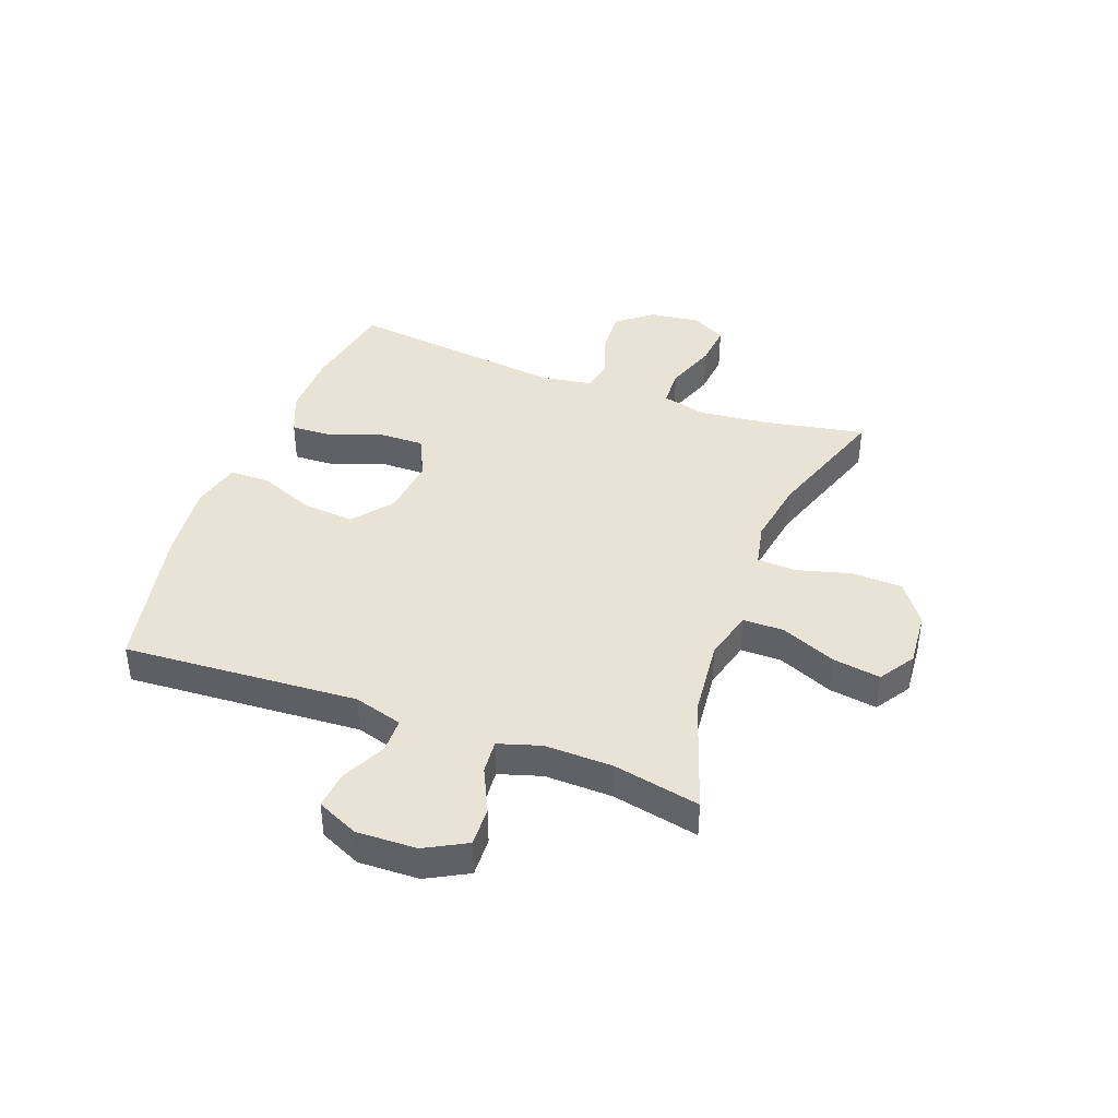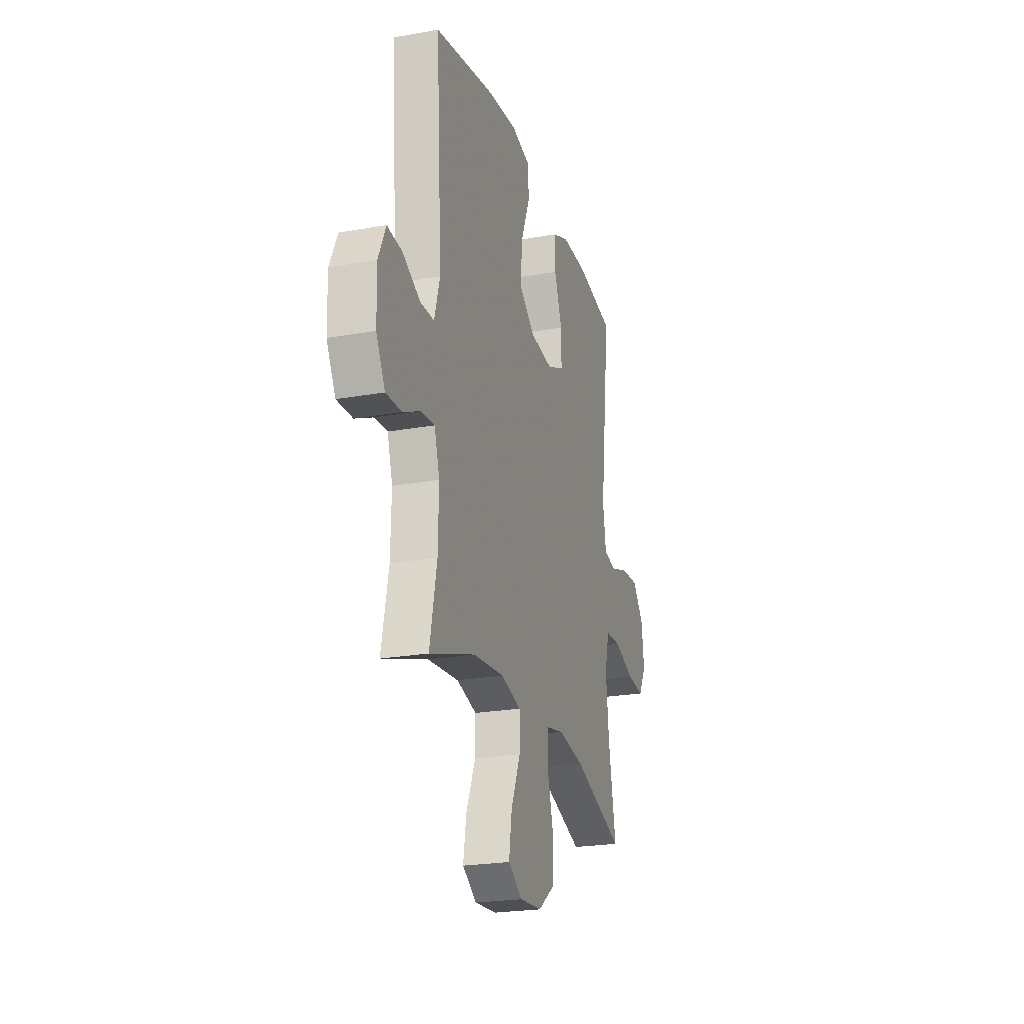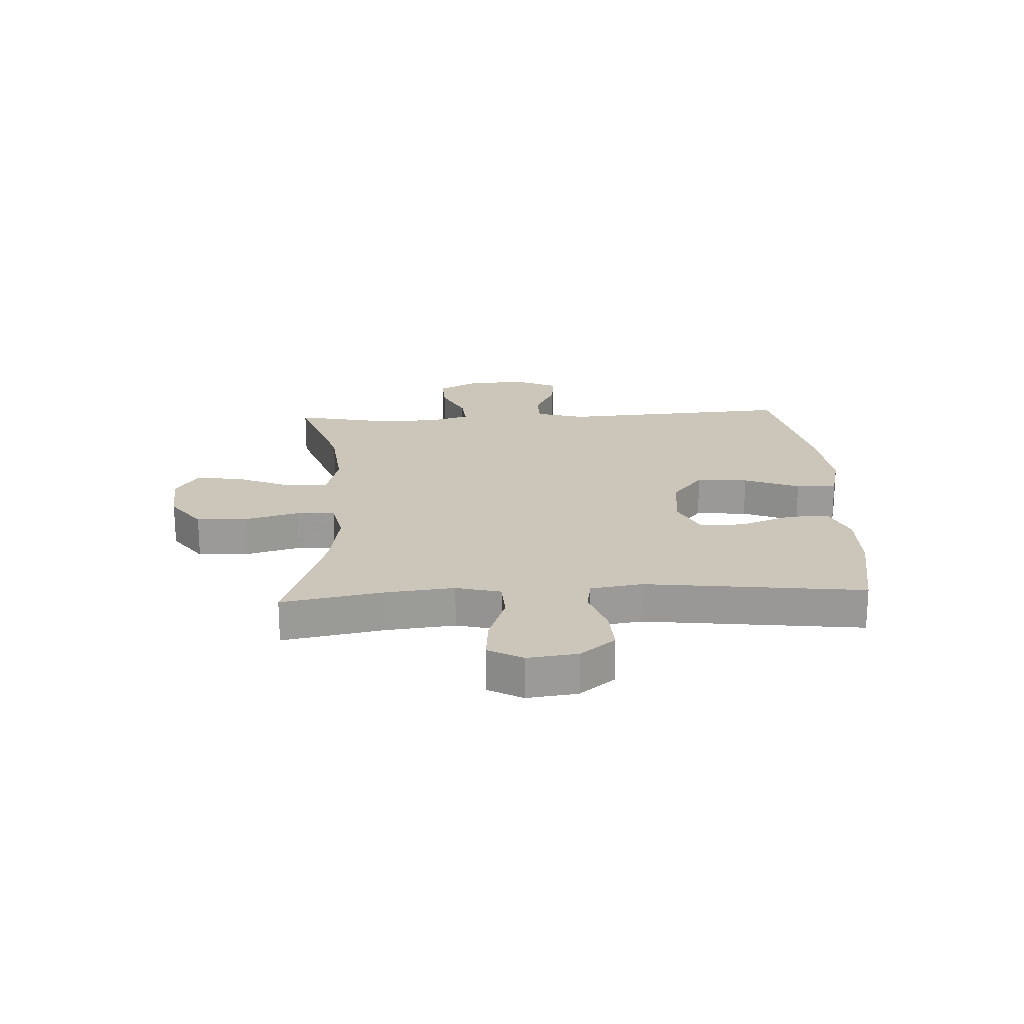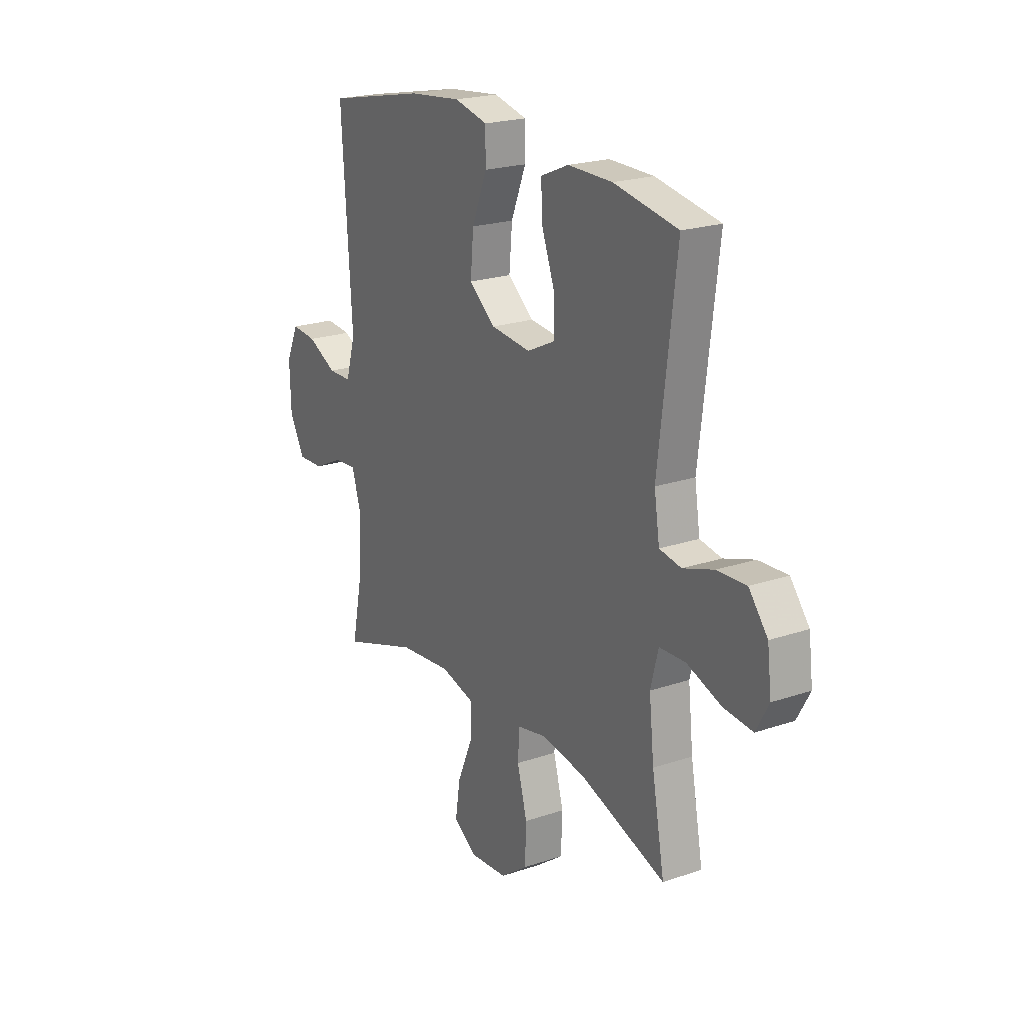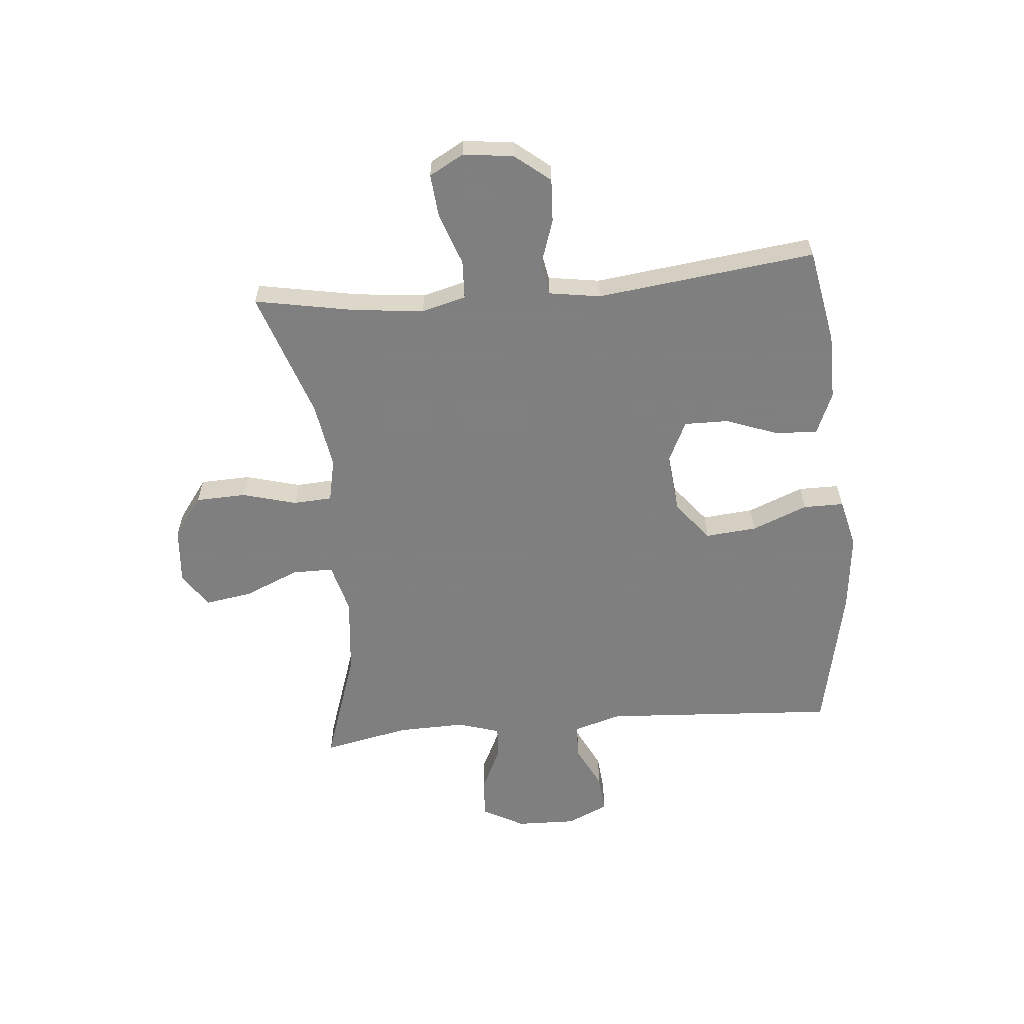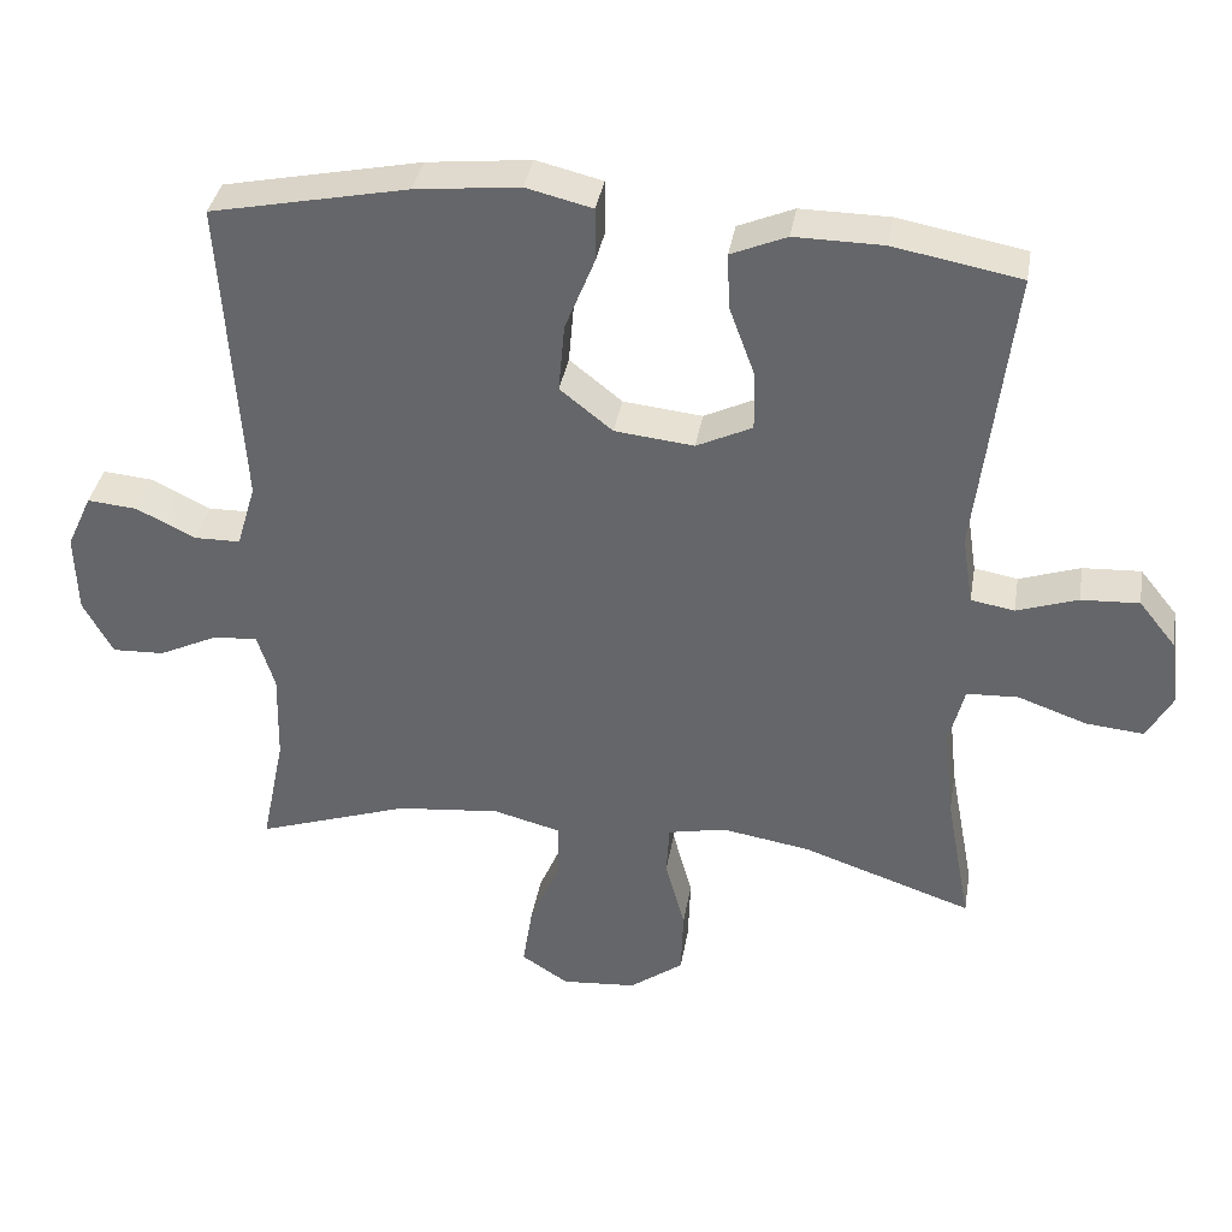
<metadata>
{"format":"obj","ext":"obj","renderer":"f3d","projection":"perspective","resolution":1024,"background":"white","views":[{"elev":41.0,"azim":110.4,"up":"+Y"},{"elev":-23.3,"azim":106.8,"up":"+Z"},{"elev":20.8,"azim":-93.0,"up":"+Y"},{"elev":21.6,"azim":-120.9,"up":"+Z"},{"elev":-59.9,"azim":-84.8,"up":"+Y"},{"elev":36.8,"azim":-170.4,"up":"+Z"}]}
</metadata>
<code>
v 0.5 0.07 0.5
v 0.474 0.07 0.09
v 0.499 0.07 0.005
v 0.56 0.07 0.004
v 0.637 0.07 0.042
v 0.703 0.07 0.048
v 0.736 0.07 -0.024
v 0.733 0.07 -0.129
v 0.694 0.07 -0.201
v 0.625 0.07 -0.198
v 0.548 0.07 -0.161
v 0.489 0.07 -0.156
v 0.466 0.07 -0.23
v 0.469 0.07 -0.349
v 0.5 0.07 -0.5
v 0.299 0.07 -0.432
v 0.162 0.07 -0.418
v 0.074 0.07 -0.441
v 0.074 0.07 -0.513
v 0.115 0.07 -0.609
v 0.128 0.07 -0.692
v 0.066 0.07 -0.732
v -0.032 0.07 -0.724
v -0.103 0.07 -0.672
v -0.106 0.07 -0.584
v -0.08 0.07 -0.489
v -0.084 0.07 -0.421
v -0.16 0.07 -0.405
v -0.276 0.07 -0.424
v -0.5 0.07 -0.5
v -0.467 0.07 -0.323
v -0.454 0.07 -0.202
v -0.474 0.07 -0.124
v -0.542 0.07 -0.121
v -0.632 0.07 -0.153
v -0.708 0.07 -0.16
v -0.741 0.07 -0.1
v -0.73 0.07 -0.012
v -0.681 0.07 0.049
v -0.605 0.07 0.045
v -0.525 0.07 0.018
v -0.468 0.07 0.028
v -0.454 0.07 0.118
v -0.5 0.07 0.5
v -0.333 0.07 0.531
v -0.217 0.07 0.532
v -0.144 0.07 0.501
v -0.147 0.07 0.428
v -0.181 0.07 0.336
v -0.182 0.07 0.259
v -0.109 0.07 0.224
v -0.005 0.07 0.235
v 0.064 0.07 0.29
v 0.056 0.07 0.38
v 0.017 0.07 0.477
v 0.017 0.07 0.548
v 0.104 0.07 0.569
v 0.241 0.07 0.554
v 0.5 0 0.5
v 0.474 0 0.09
v 0.499 0 0.005
v 0.56 0 0.004
v 0.637 0 0.042
v 0.703 0 0.048
v 0.736 0 -0.024
v 0.733 0 -0.129
v 0.694 0 -0.201
v 0.625 0 -0.198
v 0.548 0 -0.161
v 0.489 0 -0.156
v 0.466 0 -0.23
v 0.469 0 -0.349
v 0.5 0 -0.5
v 0.299 0 -0.432
v 0.162 0 -0.418
v 0.074 0 -0.441
v 0.074 0 -0.513
v 0.115 0 -0.609
v 0.128 0 -0.692
v 0.066 0 -0.732
v -0.032 0 -0.724
v -0.103 0 -0.672
v -0.106 0 -0.584
v -0.08 0 -0.489
v -0.084 0 -0.421
v -0.16 0 -0.405
v -0.276 0 -0.424
v -0.5 0 -0.5
v -0.467 0 -0.323
v -0.454 0 -0.202
v -0.474 0 -0.124
v -0.542 0 -0.121
v -0.632 0 -0.153
v -0.708 0 -0.16
v -0.741 0 -0.1
v -0.73 0 -0.012
v -0.681 0 0.049
v -0.605 0 0.045
v -0.525 0 0.018
v -0.468 0 0.028
v -0.454 0 0.118
v -0.5 0 0.5
v -0.333 0 0.531
v -0.217 0 0.532
v -0.144 0 0.501
v -0.147 0 0.428
v -0.181 0 0.336
v -0.182 0 0.259
v -0.109 0 0.224
v -0.005 0 0.235
v 0.064 0 0.29
v 0.056 0 0.38
v 0.017 0 0.477
v 0.017 0 0.548
v 0.104 0 0.569
v 0.241 0 0.554
f 58 1 2
f 57 58 2
f 56 57 2
f 55 56 2
f 54 55 2
f 53 54 2 3
f 52 53 3
f 51 52 3
f 47 48 49
f 46 47 49
f 45 46 49
f 44 45 49
f 43 44 49
f 42 43 49 50
f 39 40 41
f 38 39 41
f 37 38 41
f 36 37 41
f 35 36 41
f 34 35 41
f 33 34 41 42
f 42 50 51
f 33 42 51
f 32 33 51
f 29 30 31
f 32 51 3
f 31 32 3
f 29 31 3
f 28 29 3
f 24 25 26
f 23 24 26
f 22 23 26
f 21 22 26
f 20 21 26
f 19 20 26
f 18 19 26 27
f 14 15 16
f 13 14 16 17
f 27 28 3
f 18 27 3
f 17 18 3
f 13 17 3
f 12 13 3
f 9 10 11
f 8 9 11
f 7 8 11
f 6 7 11
f 5 6 11
f 4 5 11
f 3 4 11 12
f 60 59 116
f 60 116 115
f 60 115 114
f 60 114 113
f 60 113 112
f 61 60 112 111
f 61 111 110
f 61 110 109
f 107 106 105
f 107 105 104
f 107 104 103
f 107 103 102
f 107 102 101
f 108 107 101 100
f 99 98 97
f 99 97 96
f 99 96 95
f 99 95 94
f 99 94 93
f 99 93 92
f 100 99 92 91
f 109 108 100
f 109 100 91
f 109 91 90
f 89 88 87
f 61 109 90
f 61 90 89
f 61 89 87
f 61 87 86
f 84 83 82
f 84 82 81
f 84 81 80
f 84 80 79
f 84 79 78
f 84 78 77
f 85 84 77 76
f 74 73 72
f 75 74 72 71
f 61 86 85
f 61 85 76
f 61 76 75
f 61 75 71
f 61 71 70
f 69 68 67
f 69 67 66
f 69 66 65
f 69 65 64
f 69 64 63
f 69 63 62
f 70 69 62 61
f 1 59 60 2
f 2 60 61 3
f 3 61 62 4
f 4 62 63 5
f 5 63 64 6
f 6 64 65 7
f 7 65 66 8
f 8 66 67 9
f 9 67 68 10
f 10 68 69 11
f 11 69 70 12
f 12 70 71 13
f 13 71 72 14
f 14 72 73 15
f 15 73 74 16
f 16 74 75 17
f 17 75 76 18
f 18 76 77 19
f 19 77 78 20
f 20 78 79 21
f 21 79 80 22
f 22 80 81 23
f 23 81 82 24
f 24 82 83 25
f 25 83 84 26
f 26 84 85 27
f 27 85 86 28
f 28 86 87 29
f 29 87 88 30
f 30 88 89 31
f 31 89 90 32
f 32 90 91 33
f 33 91 92 34
f 34 92 93 35
f 35 93 94 36
f 36 94 95 37
f 37 95 96 38
f 38 96 97 39
f 39 97 98 40
f 40 98 99 41
f 41 99 100 42
f 42 100 101 43
f 43 101 102 44
f 44 102 103 45
f 45 103 104 46
f 46 104 105 47
f 47 105 106 48
f 48 106 107 49
f 49 107 108 50
f 50 108 109 51
f 51 109 110 52
f 52 110 111 53
f 53 111 112 54
f 54 112 113 55
f 55 113 114 56
f 56 114 115 57
f 57 115 116 58
f 58 116 59 1

</code>
